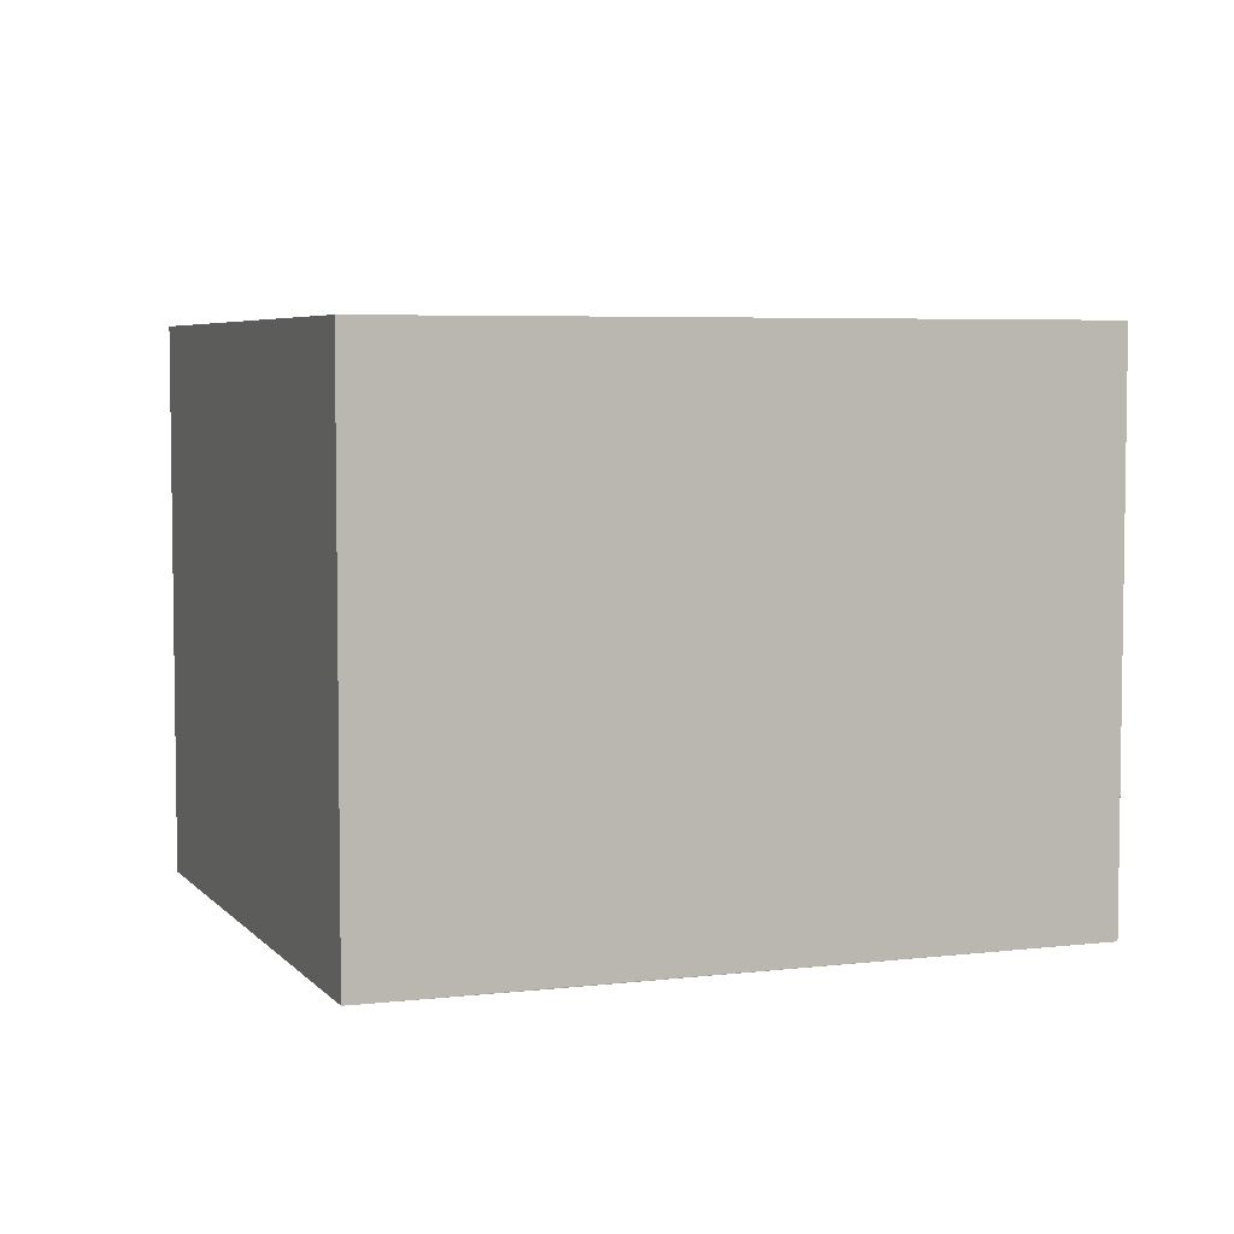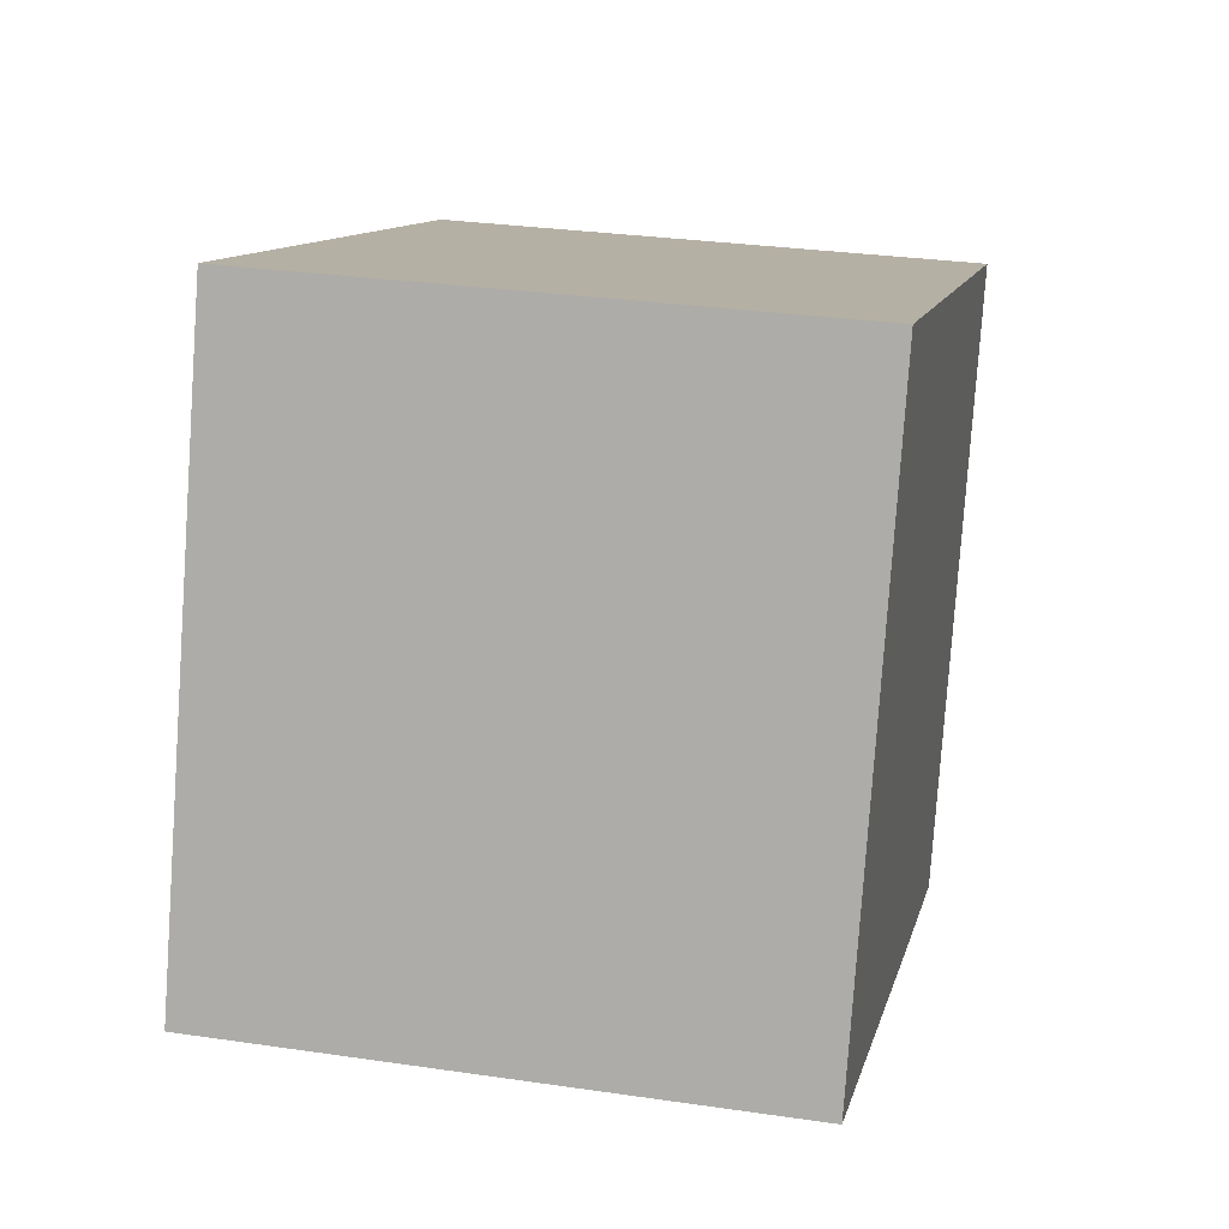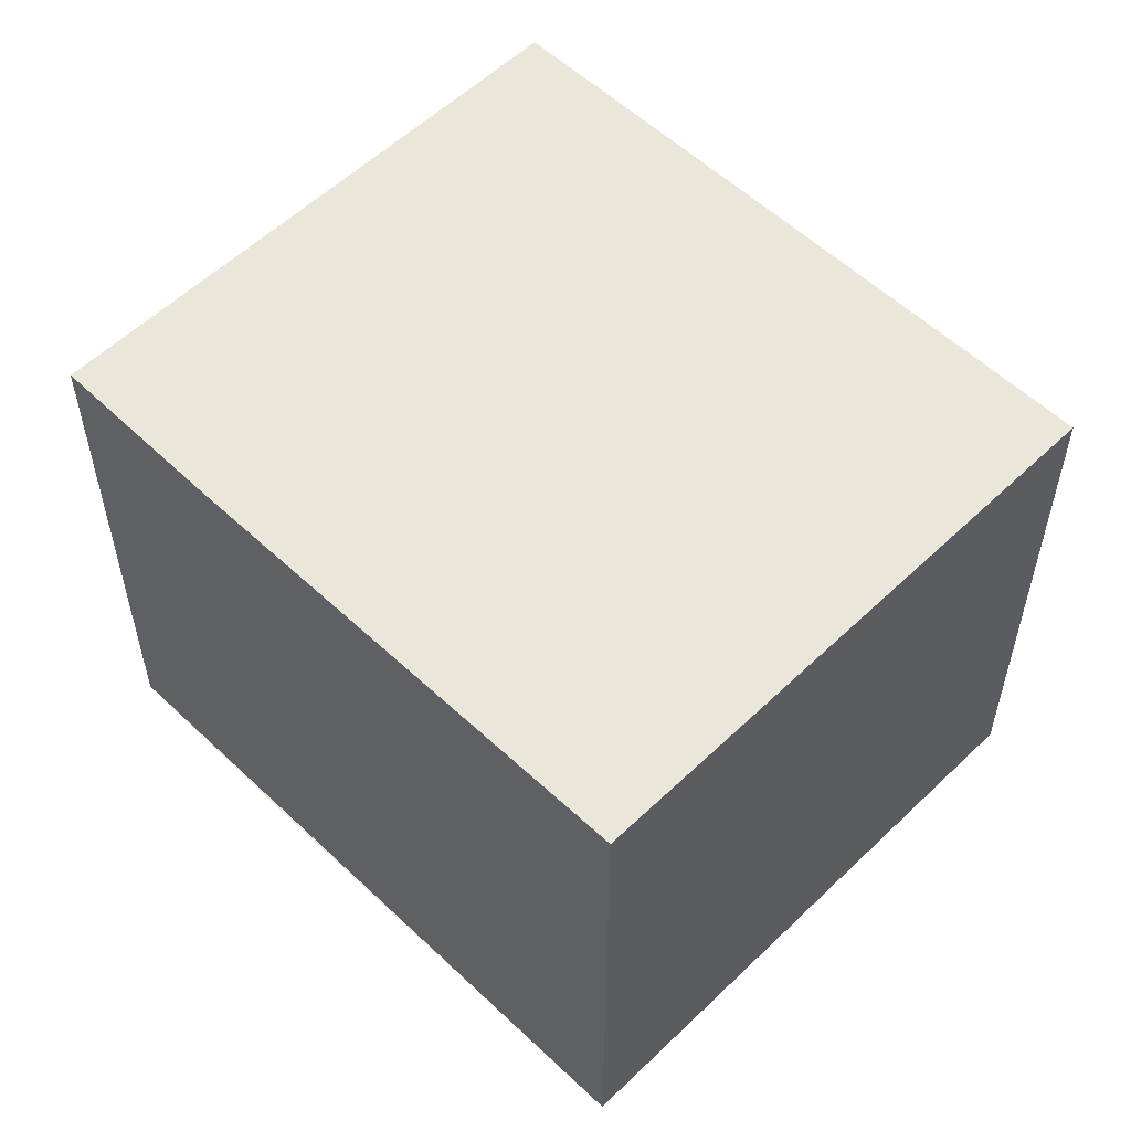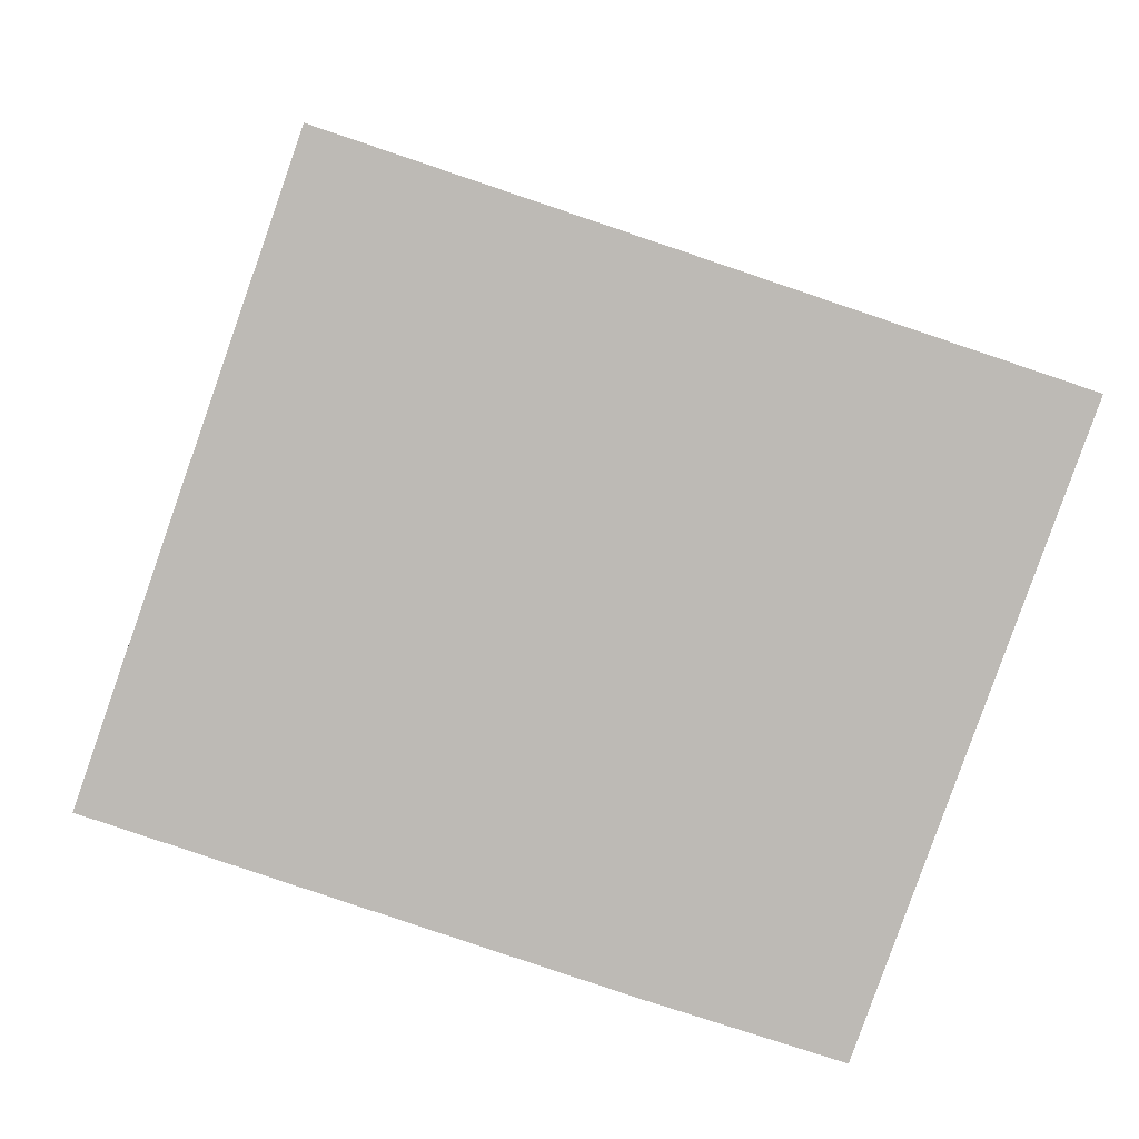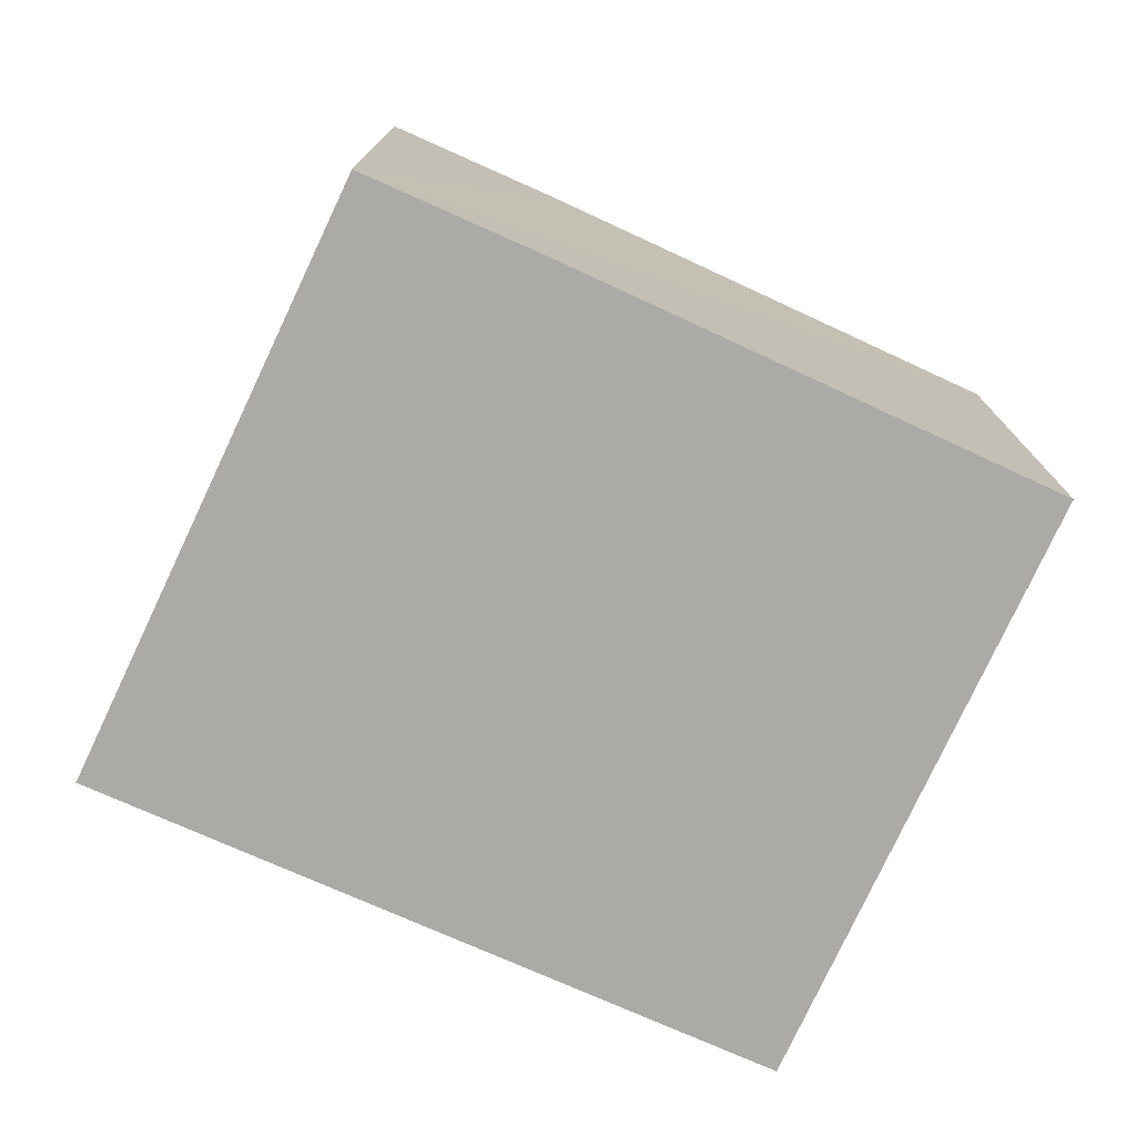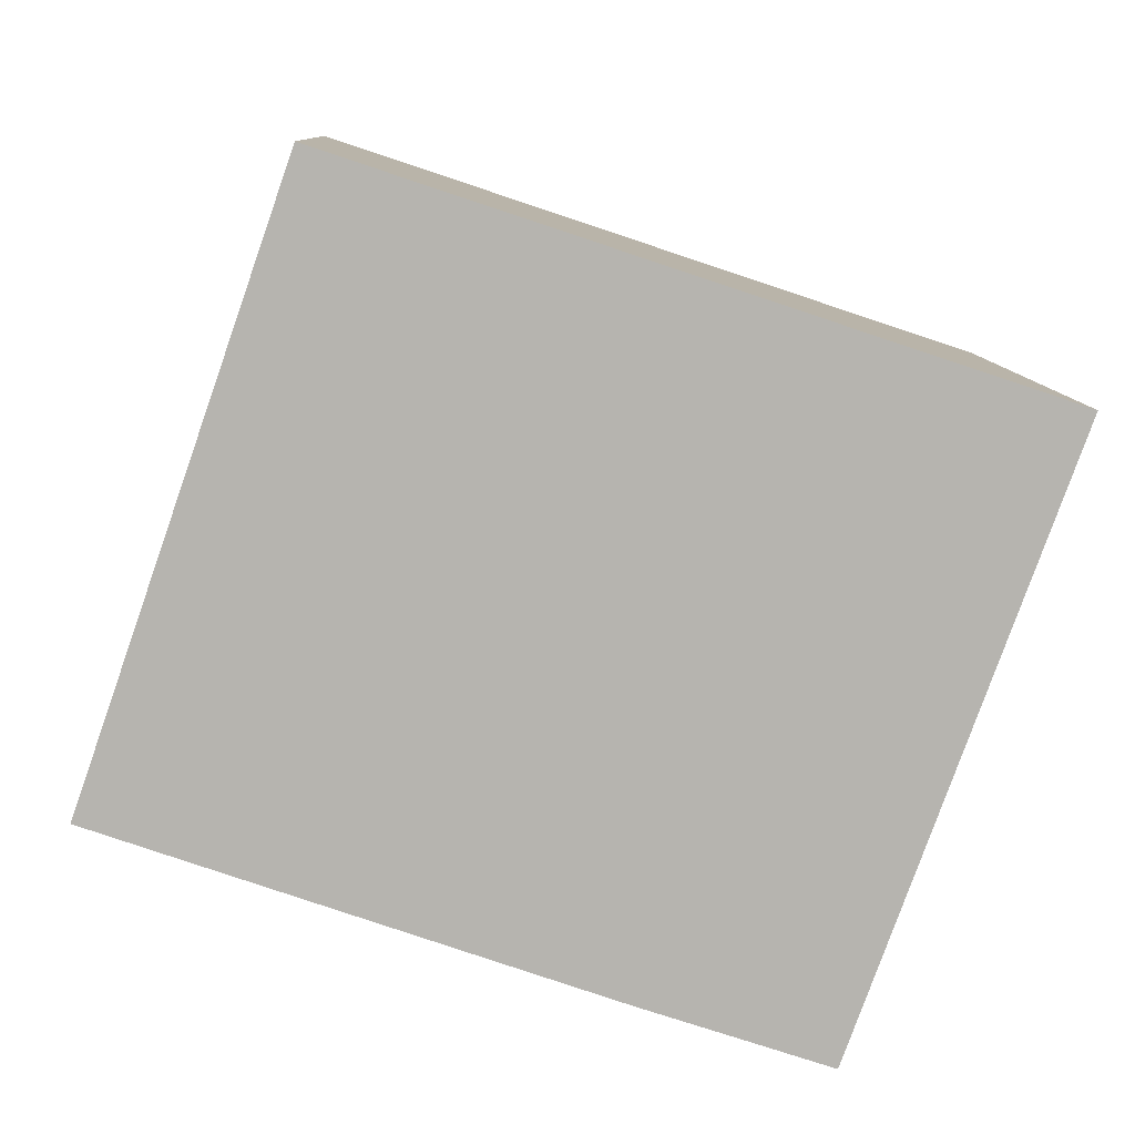
<metadata>
{"format":"obj","ext":"obj","renderer":"f3d","projection":"perspective","resolution":1024,"background":"white","views":[{"elev":5.2,"azim":178.9,"up":"+Y"},{"elev":29.4,"azim":-77.8,"up":"+Z"},{"elev":55.0,"azim":-116.0,"up":"+Y"},{"elev":6.5,"azim":-3.6,"up":"+Z"},{"elev":-76.1,"azim":174.6,"up":"+Y"},{"elev":9.7,"azim":-2.6,"up":"+Z"}]}
</metadata>
<code>
v  6.03 4.94 -2.098
v  1.826 4.94 5.233
v  7.952 4.94 3.185
v  4.402 4.94 -1.551
v  0 4.94 3.025e-16
v  7.952 -1.95e-16 3.185
v  6.03 1.285e-16 -2.098
v  0 0 0
v  4.402 9.497e-17 -1.551
v  1.826 -3.204e-16 5.233
g defaultobject
f 1 2 3
f 2 1 4
f 2 4 5
f 6 1 3
f 1 6 7
f 7 4 1
f 4 7 5
f 5 7 8
f 8 7 9
f 8 2 5
f 2 8 10
f 10 3 2
f 3 10 6
f 10 7 6
f 7 10 9
f 9 10 8

</code>
